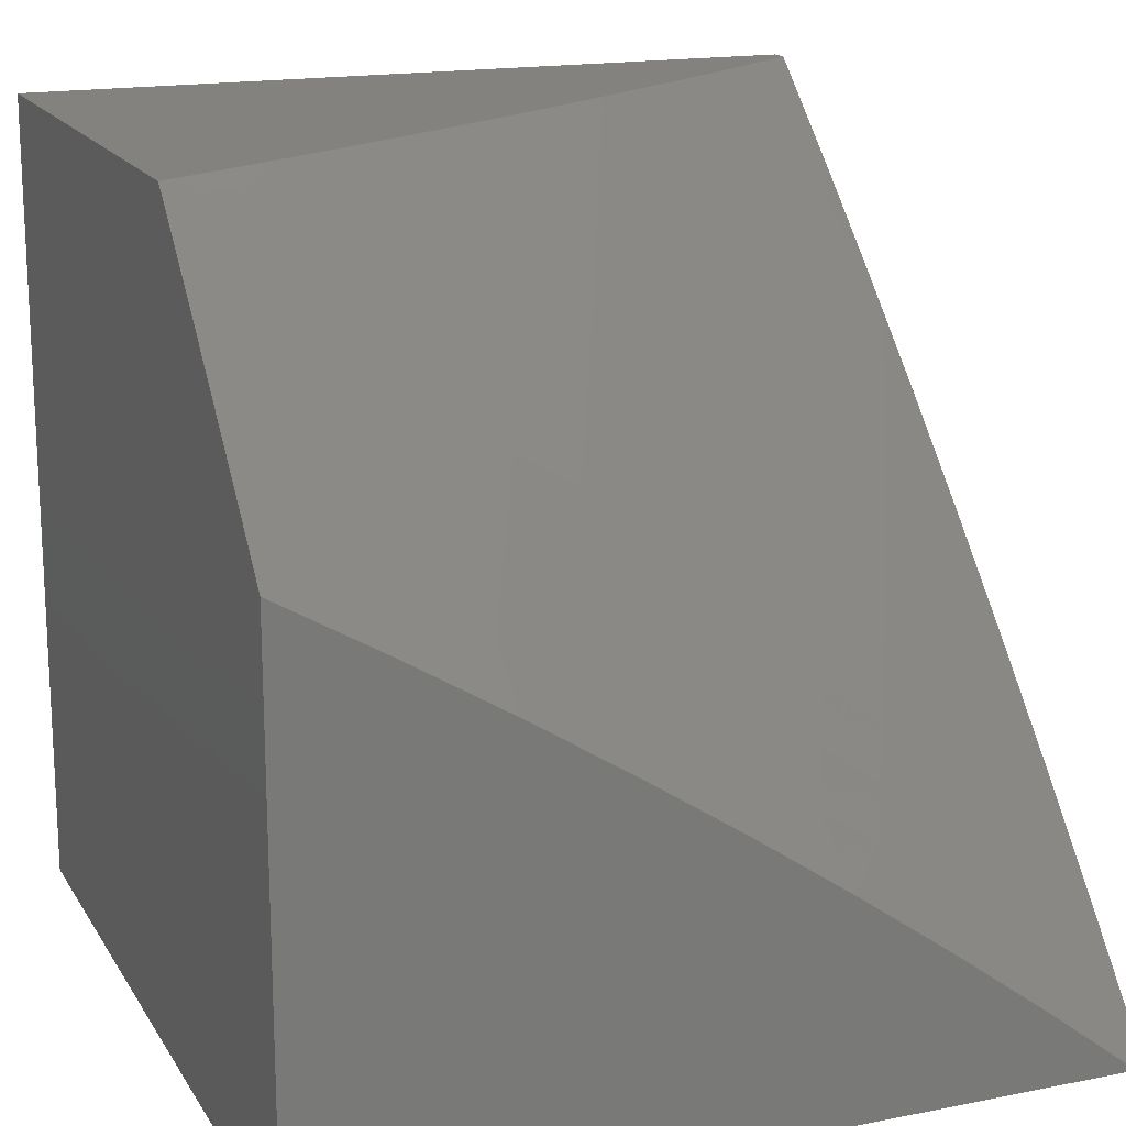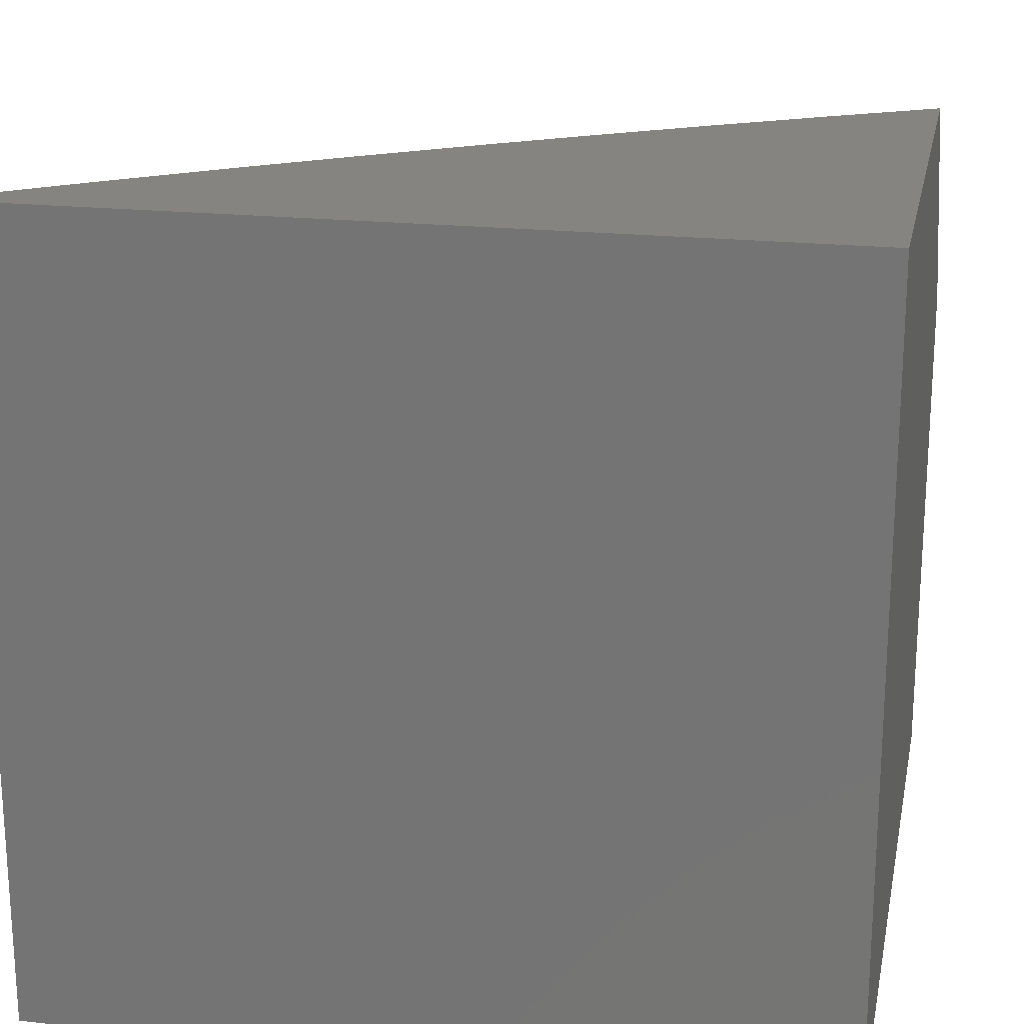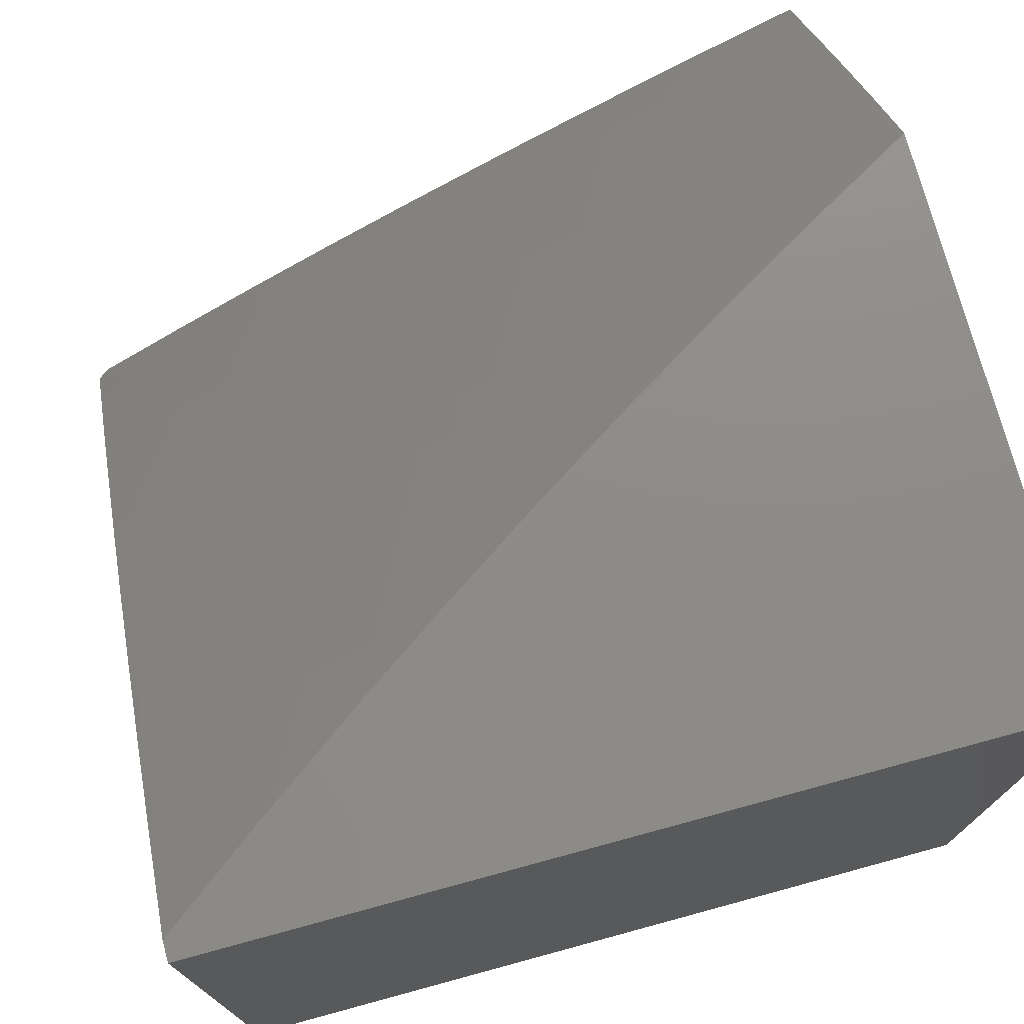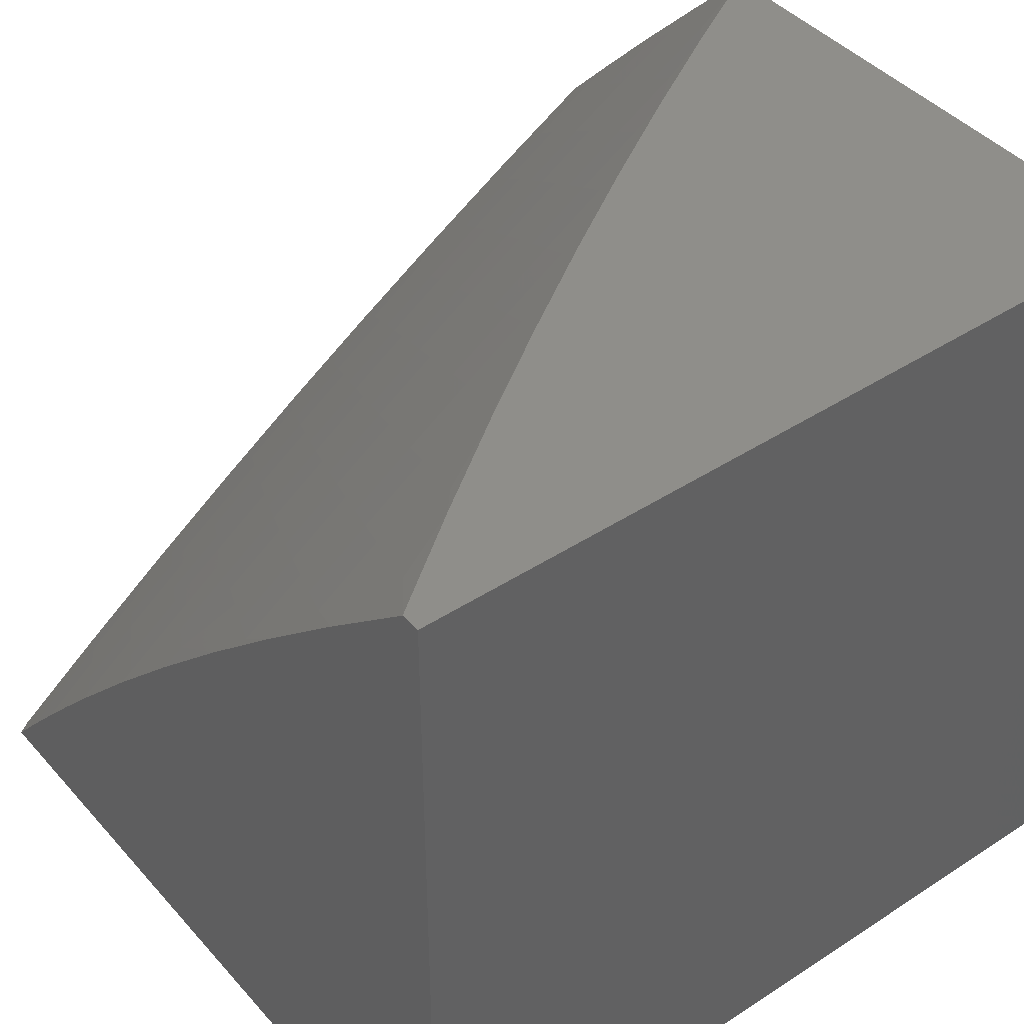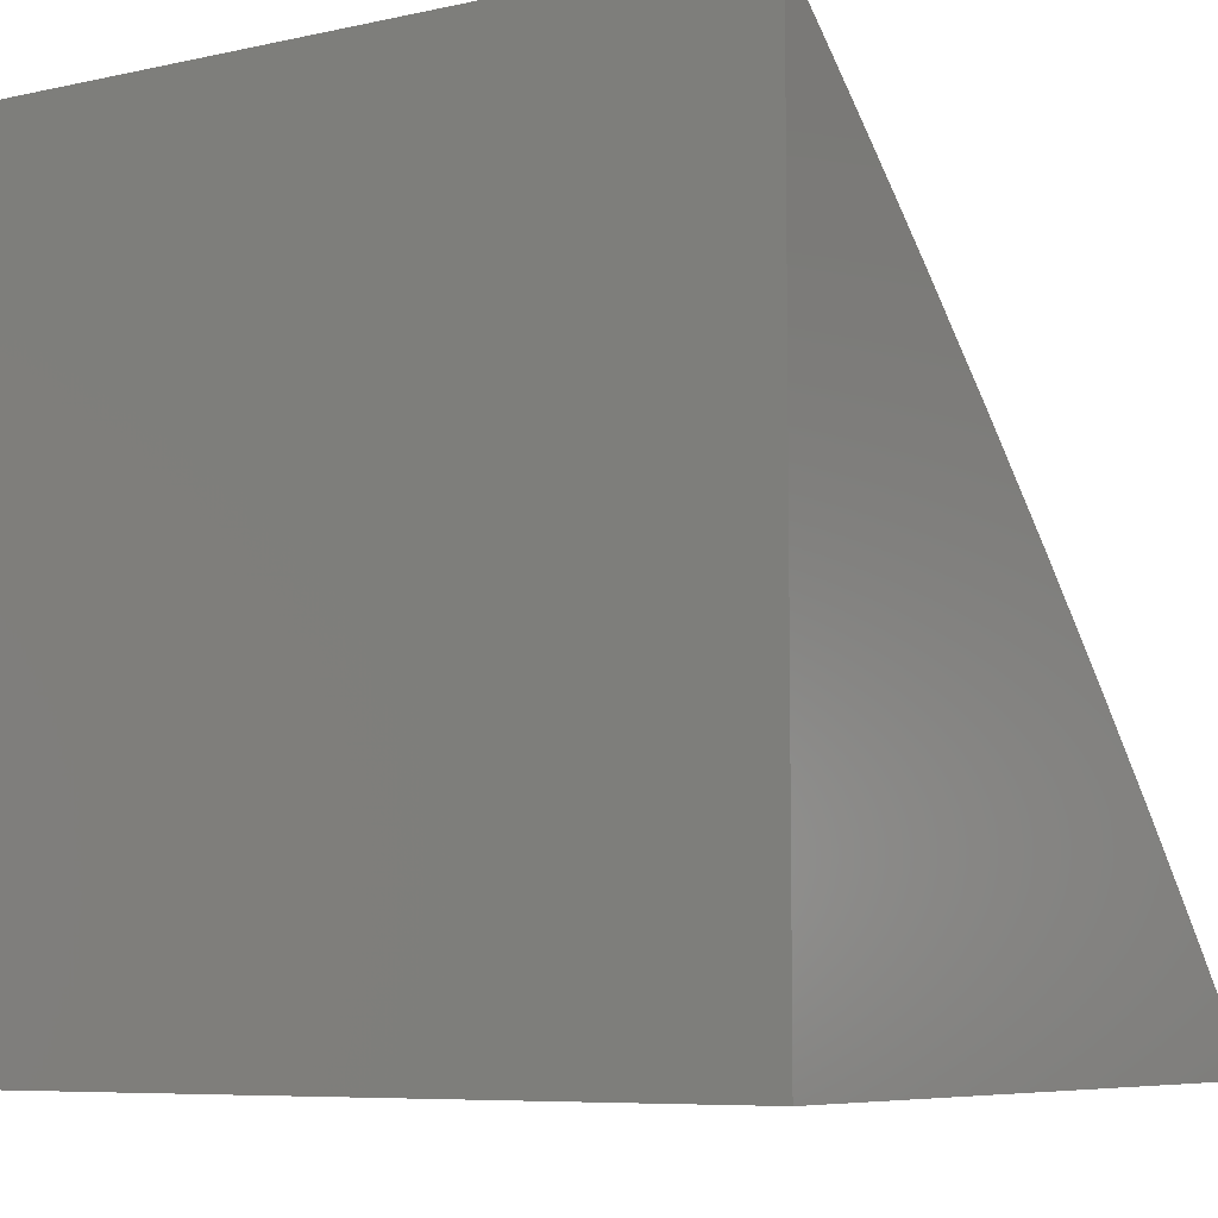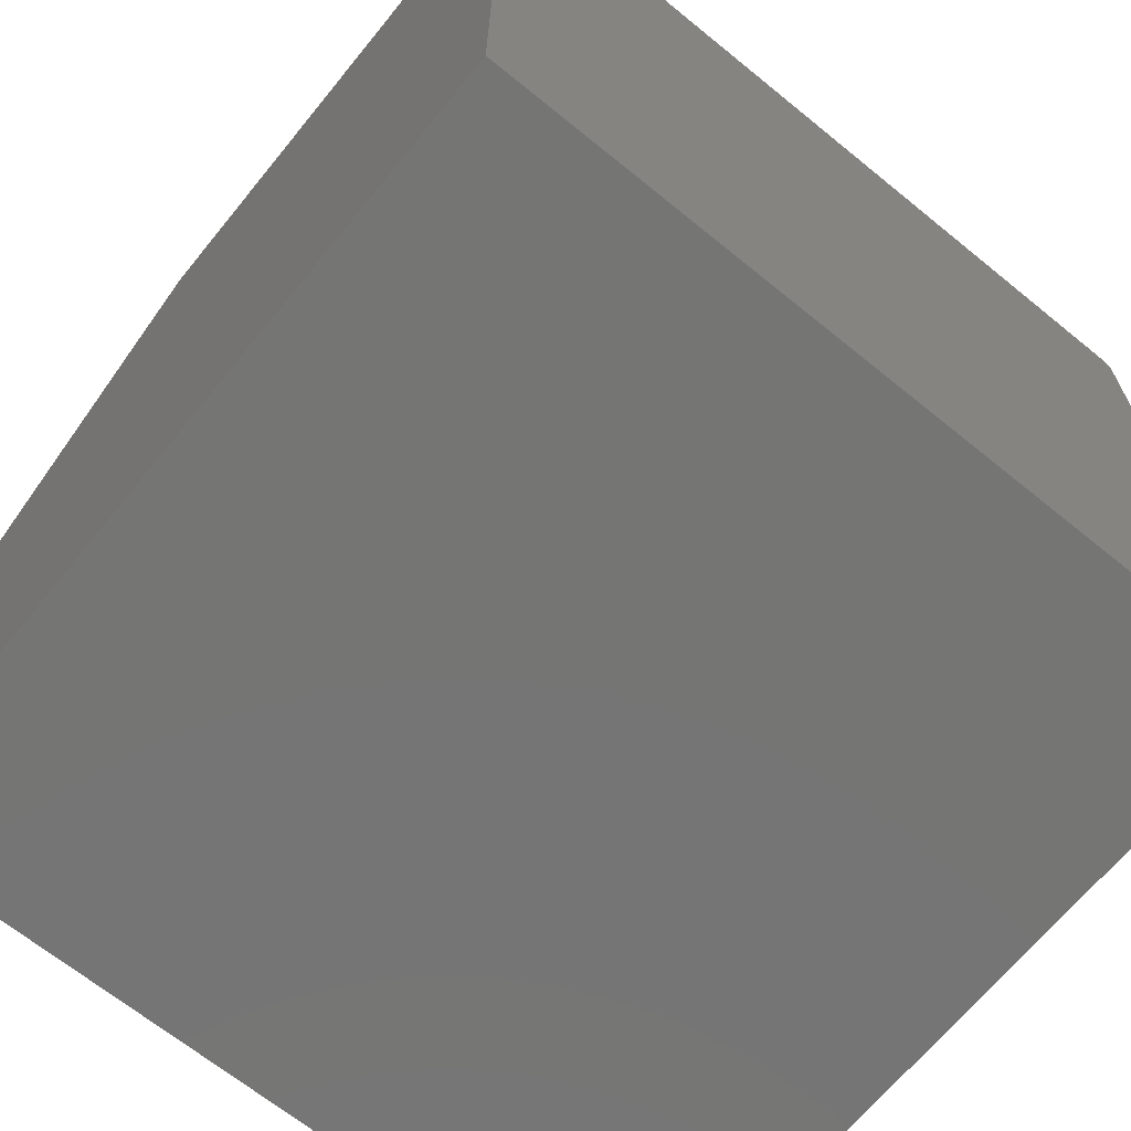
<metadata>
{"format":"stl","ext":"stl","renderer":"f3d","projection":"perspective","resolution":1024,"background":"white","views":[{"elev":17.0,"azim":-21.8,"up":"+Y"},{"elev":20.6,"azim":-168.8,"up":"+Y"},{"elev":74.8,"azim":164.8,"up":"+Y"},{"elev":42.9,"azim":142.2,"up":"+Y"},{"elev":-7.1,"azim":32.6,"up":"+Z"},{"elev":-67.3,"azim":-39.2,"up":"+Z"}]}
</metadata>
<code>
# stl→obj: 171 verts, 338 faces
v 4.128 6.591 8
v 4.106 6.667 7.942
v 4 6.666 8
v 4.032 6.711 7.942
v 4 6.751 7.92
v 4.059 6.756 7.883
v 4 6.835 7.84
v 4.086 6.802 7.824
v 4.011 6.845 7.824
v 4.114 6.847 7.765
v 4.038 6.89 7.765
v 4.141 6.892 7.705
v 4.064 6.935 7.705
v 4.167 6.937 7.645
v 4.09 6.98 7.645
v 4.13 7 7.602
v 4 7 7.676
v 4.255 6.514 8
v 4.252 6.579 7.942
v 4.179 6.624 7.942
v 4.208 6.669 7.883
v 4.134 6.713 7.883
v 4.236 6.714 7.824
v 4.162 6.758 7.824
v 4.264 6.759 7.765
v 4.189 6.803 7.765
v 4.292 6.803 7.705
v 4.217 6.848 7.705
v 4.32 6.847 7.645
v 4.244 6.892 7.645
v 4.348 6.89 7.585
v 4.271 6.936 7.585
v 4.375 6.934 7.524
v 4.298 6.98 7.524
v 4.402 6.977 7.463
v 4.386 7 7.448
v 4.479 6.929 7.463
v 4.506 6.972 7.401
v 4.584 6.923 7.401
v 4.512 7 7.368
v 4.611 6.965 7.339
v 4.636 7 7.285
v 4.688 6.916 7.339
v 4.716 6.957 7.277
v 4.793 6.906 7.277
v 4.821 6.946 7.214
v 4.898 6.894 7.214
v 4.927 6.934 7.151
v 5 6.883 7.153
v 4.954 6.973 7.088
v 5 7 7.024
v 4.88 7 7.114
v 4.325 6.533 7.942
v 4.38 6.434 8
v 4.398 6.487 7.942
v 4.47 6.44 7.942
v 4.5 6.484 7.883
v 4.572 6.436 7.883
v 4.603 6.479 7.824
v 4.675 6.43 7.824
v 4.706 6.472 7.765
v 4.778 6.422 7.765
v 4.81 6.464 7.705
v 4.882 6.412 7.705
v 4.913 6.453 7.645
v 4.985 6.401 7.645
v 4.945 6.495 7.585
v 5 6.391 7.644
v 5 6.517 7.524
v 4.504 6.352 8
v 4.541 6.392 7.942
v 4.644 6.386 7.883
v 4.747 6.379 7.824
v 4.85 6.37 7.765
v 4.953 6.359 7.705
v 4.612 6.343 7.942
v 4.627 6.267 8
v 4.683 6.293 7.942
v 4.753 6.243 7.942
v 4.786 6.286 7.883
v 4.856 6.234 7.883
v 4.888 6.276 7.824
v 4.958 6.224 7.824
v 4.991 6.265 7.765
v 5 6.263 7.761
v 4.747 6.18 8
v 4.823 6.192 7.942
v 4.925 6.182 7.883
v 5 6.198 7.819
v 4.866 6.091 8
v 4.892 6.14 7.942
v 4.994 6.129 7.883
v 5 6.132 7.876
v 5 6.066 7.933
v 4.96 6.087 7.942
v 4.983 6 8
v 5 6 7.989
v 4.976 6.535 7.524
v 5 6.641 7.403
v 4.932 6.629 7.463
v 4.963 6.669 7.401
v 4.858 6.681 7.463
v 4.888 6.722 7.401
v 4.783 6.732 7.463
v 4.812 6.773 7.401
v 4.708 6.783 7.463
v 4.737 6.824 7.401
v 4.632 6.833 7.463
v 4.66 6.874 7.401
v 4.556 6.882 7.463
v 4.992 6.709 7.339
v 5 6.763 7.279
v 4.917 6.762 7.339
v 4.946 6.802 7.277
v 4.841 6.814 7.339
v 4.87 6.855 7.277
v 4.765 6.865 7.339
v 4.975 6.842 7.214
v 4.759 7 7.201
v 4.849 6.986 7.151
v 4.744 6.997 7.214
v 4.259 7 7.527
v 4.194 6.981 7.585
v 4 6.918 7.758
v 4.282 6.624 7.883
v 4.355 6.578 7.883
v 4.428 6.531 7.883
v 4.31 6.669 7.824
v 4.384 6.622 7.824
v 4.458 6.575 7.824
v 4.531 6.528 7.824
v 4.339 6.713 7.765
v 4.413 6.667 7.765
v 4.487 6.619 7.765
v 4.561 6.571 7.765
v 4.634 6.522 7.765
v 4.368 6.757 7.705
v 4.442 6.71 7.705
v 4.517 6.663 7.705
v 4.591 6.614 7.705
v 4.664 6.565 7.705
v 4.737 6.515 7.705
v 4.396 6.801 7.645
v 4.471 6.754 7.645
v 4.546 6.706 7.645
v 4.62 6.657 7.645
v 4.694 6.607 7.645
v 4.768 6.557 7.645
v 4.841 6.506 7.645
v 4.424 6.844 7.585
v 4.5 6.797 7.585
v 4.575 6.748 7.585
v 4.65 6.699 7.585
v 4.724 6.649 7.585
v 4.798 6.599 7.585
v 4.872 6.547 7.585
v 4.452 6.887 7.524
v 4.528 6.839 7.524
v 4.604 6.791 7.524
v 4.679 6.741 7.524
v 4.754 6.691 7.524
v 4.828 6.64 7.524
v 4.902 6.588 7.524
v 4.715 6.337 7.883
v 4.818 6.328 7.824
v 4.921 6.318 7.765
v 5 7 7
v 5 6 7
v 4 6 7
v 4 6 8
v 4 7 7
f 1 2 3
f 3 2 4
f 3 4 5
f 5 4 6
f 5 6 7
f 7 6 8
f 7 8 9
f 9 8 10
f 9 10 11
f 11 10 12
f 11 12 13
f 13 12 14
f 13 14 15
f 15 14 16
f 15 16 17
f 18 19 1
f 1 19 20
f 1 20 2
f 2 20 21
f 2 21 22
f 22 21 23
f 22 23 24
f 24 23 25
f 24 25 26
f 26 25 27
f 26 27 28
f 28 27 29
f 28 29 30
f 30 29 31
f 30 31 32
f 32 31 33
f 32 33 34
f 34 33 35
f 34 35 36
f 36 35 37
f 36 37 38
f 38 37 39
f 38 39 40
f 40 39 41
f 40 41 42
f 42 41 43
f 42 43 44
f 44 43 45
f 44 45 46
f 46 45 47
f 46 47 48
f 48 47 49
f 48 49 50
f 50 49 51
f 50 51 52
f 19 18 53
f 53 18 54
f 53 54 55
f 55 54 56
f 55 56 57
f 57 56 58
f 57 58 59
f 59 58 60
f 59 60 61
f 61 60 62
f 61 62 63
f 63 62 64
f 63 64 65
f 65 64 66
f 65 66 67
f 67 66 68
f 67 68 69
f 54 70 56
f 56 70 71
f 56 71 58
f 58 71 72
f 58 72 60
f 60 72 73
f 60 73 62
f 62 73 74
f 62 74 64
f 64 74 75
f 64 75 66
f 66 75 68
f 71 70 76
f 76 70 77
f 76 77 78
f 78 77 79
f 78 79 80
f 80 79 81
f 80 81 82
f 82 81 83
f 82 83 84
f 84 83 85
f 84 85 75
f 75 85 68
f 77 86 79
f 79 86 87
f 79 87 81
f 81 87 88
f 81 88 83
f 83 88 89
f 83 89 85
f 86 90 87
f 87 90 91
f 87 91 88
f 88 91 92
f 88 92 93
f 93 92 94
f 94 92 95
f 94 95 96
f 96 95 90
f 90 95 91
f 96 97 94
f 93 89 88
f 67 69 98
f 98 69 99
f 98 99 100
f 100 99 101
f 100 101 102
f 102 101 103
f 102 103 104
f 104 103 105
f 104 105 106
f 106 105 107
f 106 107 108
f 108 107 109
f 108 109 110
f 110 109 39
f 110 39 37
f 101 99 111
f 111 99 112
f 111 112 113
f 113 112 114
f 113 114 115
f 115 114 116
f 115 116 117
f 117 116 45
f 117 45 43
f 114 112 118
f 118 112 49
f 118 49 47
f 119 120 52
f 52 120 48
f 52 48 50
f 42 121 119
f 119 121 46
f 119 46 120
f 120 46 48
f 40 36 38
f 36 122 34
f 34 122 32
f 32 122 123
f 123 122 16
f 123 16 14
f 15 17 13
f 13 17 124
f 13 124 11
f 11 124 9
f 124 7 9
f 2 22 4
f 4 22 6
f 22 24 6
f 6 24 8
f 24 26 8
f 8 26 10
f 26 28 10
f 10 28 12
f 32 123 14
f 28 30 12
f 12 30 14
f 30 32 14
f 21 20 125
f 125 20 19
f 125 19 126
f 126 19 53
f 126 53 127
f 127 53 55
f 127 55 57
f 23 21 128
f 128 21 125
f 128 125 129
f 129 125 126
f 129 126 130
f 130 126 127
f 130 127 131
f 131 127 57
f 131 57 59
f 25 23 132
f 132 23 128
f 132 128 133
f 133 128 129
f 133 129 134
f 134 129 130
f 134 130 135
f 135 130 131
f 135 131 136
f 136 131 59
f 136 59 61
f 27 25 137
f 137 25 132
f 137 132 138
f 138 132 133
f 138 133 139
f 139 133 134
f 139 134 140
f 140 134 135
f 140 135 141
f 141 135 136
f 141 136 142
f 142 136 61
f 142 61 63
f 29 27 143
f 143 27 137
f 143 137 144
f 144 137 138
f 144 138 145
f 145 138 139
f 145 139 146
f 146 139 140
f 146 140 147
f 147 140 141
f 147 141 148
f 148 141 142
f 148 142 149
f 149 142 63
f 149 63 65
f 31 29 150
f 150 29 143
f 150 143 151
f 151 143 144
f 151 144 152
f 152 144 145
f 152 145 153
f 153 145 146
f 153 146 154
f 154 146 147
f 154 147 155
f 155 147 148
f 155 148 156
f 156 148 149
f 156 149 67
f 67 149 65
f 37 35 33
f 33 31 157
f 157 31 150
f 157 150 158
f 158 150 151
f 158 151 159
f 159 151 152
f 159 152 160
f 160 152 153
f 160 153 161
f 161 153 154
f 161 154 162
f 162 154 155
f 162 155 163
f 163 155 156
f 163 156 98
f 98 156 67
f 158 110 157
f 157 110 37
f 157 37 33
f 110 158 108
f 108 158 159
f 108 159 106
f 106 159 160
f 106 160 104
f 104 160 161
f 104 161 102
f 102 161 162
f 102 162 100
f 100 162 163
f 100 163 98
f 43 41 39
f 43 39 109
f 43 109 117
f 117 109 107
f 117 107 115
f 115 107 105
f 115 105 113
f 113 105 103
f 113 103 111
f 111 103 101
f 47 45 116
f 42 44 121
f 121 44 46
f 118 47 116
f 118 116 114
f 78 164 76
f 76 164 72
f 76 72 71
f 72 164 73
f 73 164 165
f 73 165 74
f 74 165 166
f 74 166 75
f 75 166 84
f 165 164 80
f 80 164 78
f 165 80 82
f 84 166 82
f 82 166 165
f 95 92 91
f 51 49 167
f 167 49 168
f 168 49 112
f 168 112 99
f 99 69 168
f 168 69 68
f 168 68 85
f 85 89 168
f 168 89 93
f 168 93 94
f 94 97 168
f 97 96 168
f 168 96 169
f 169 96 170
f 96 90 170
f 170 90 86
f 170 86 77
f 77 70 170
f 170 70 54
f 170 54 18
f 18 1 170
f 170 1 3
f 168 169 167
f 167 169 171
f 3 5 170
f 170 5 169
f 169 5 7
f 169 7 124
f 17 171 124
f 124 171 169
f 17 16 171
f 171 16 122
f 171 122 36
f 36 40 171
f 171 40 42
f 171 42 119
f 119 52 171
f 171 52 167
f 167 52 51

</code>
